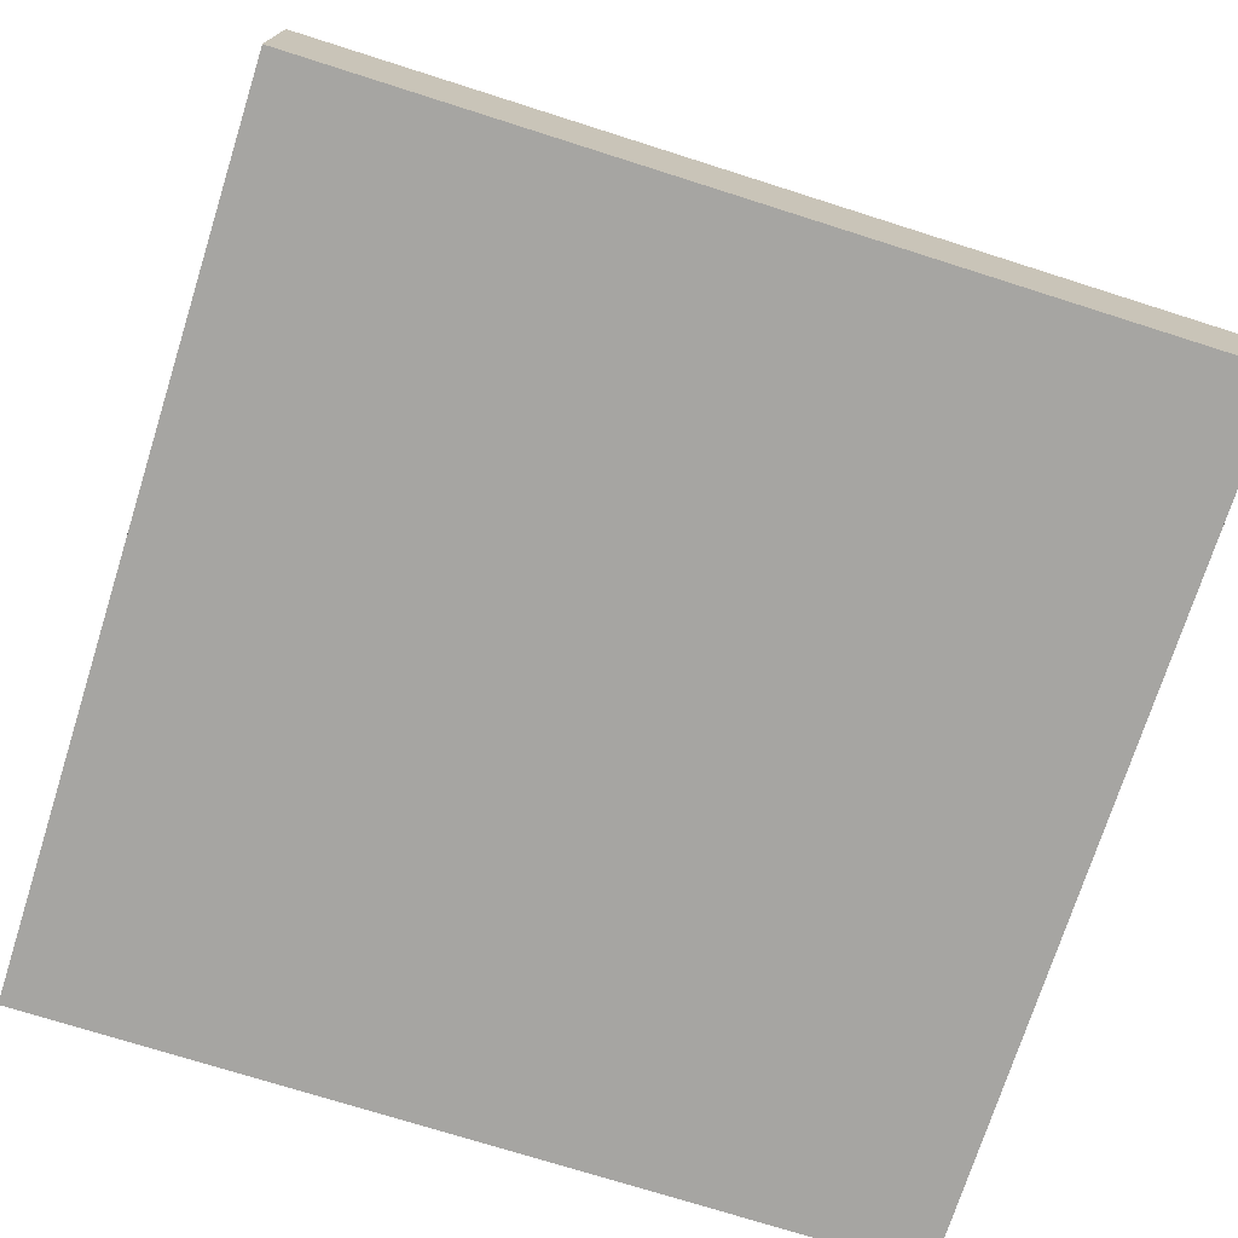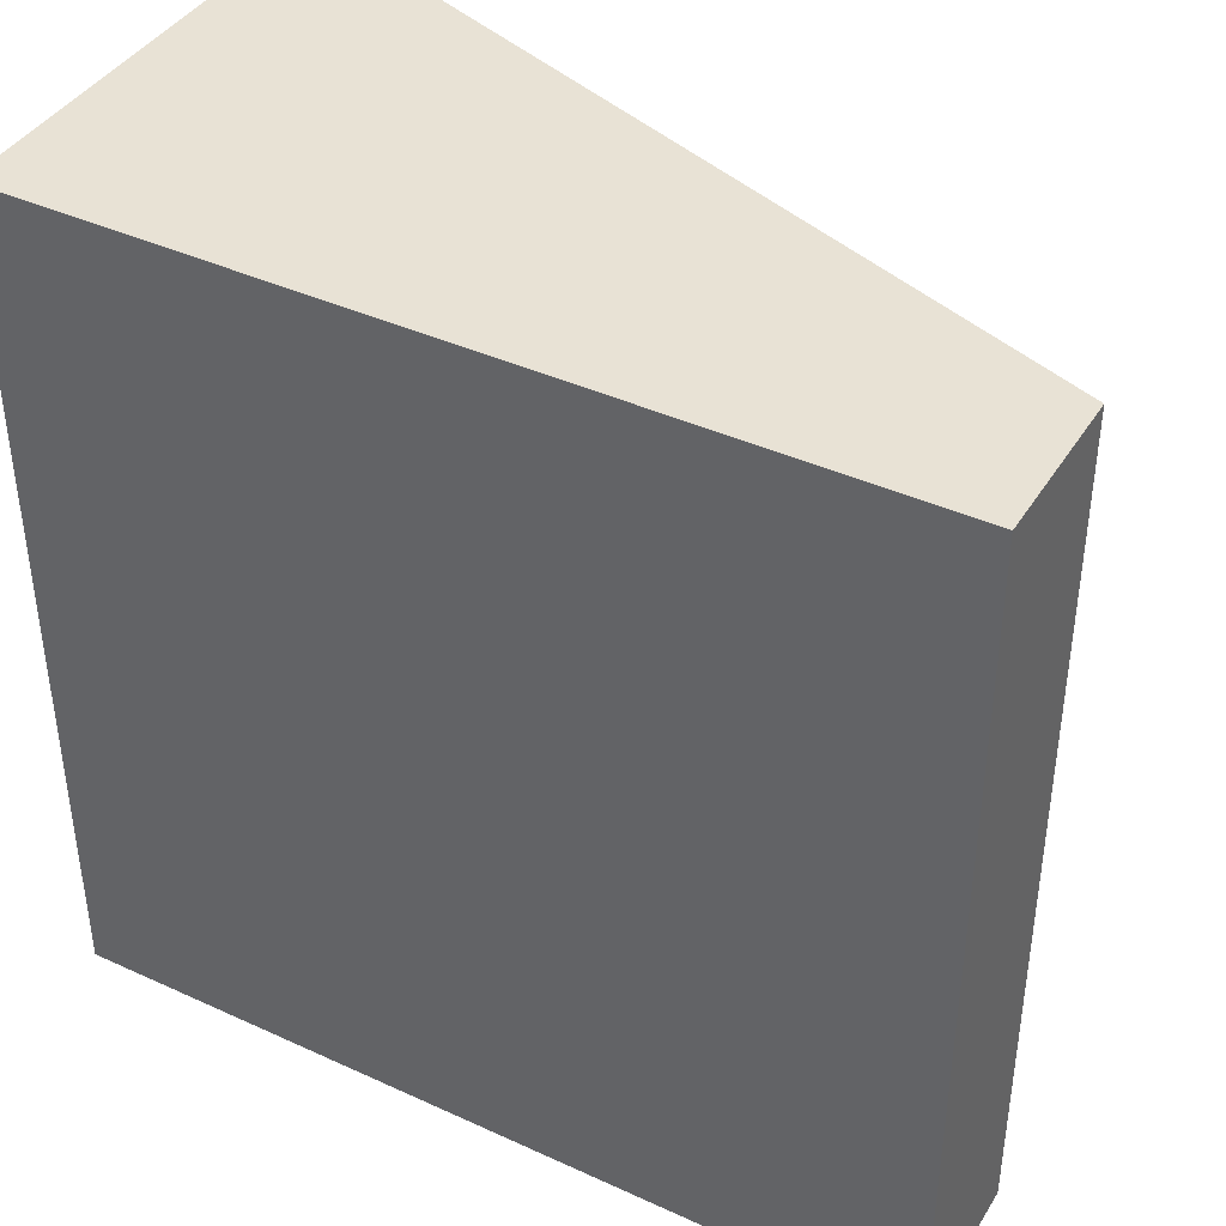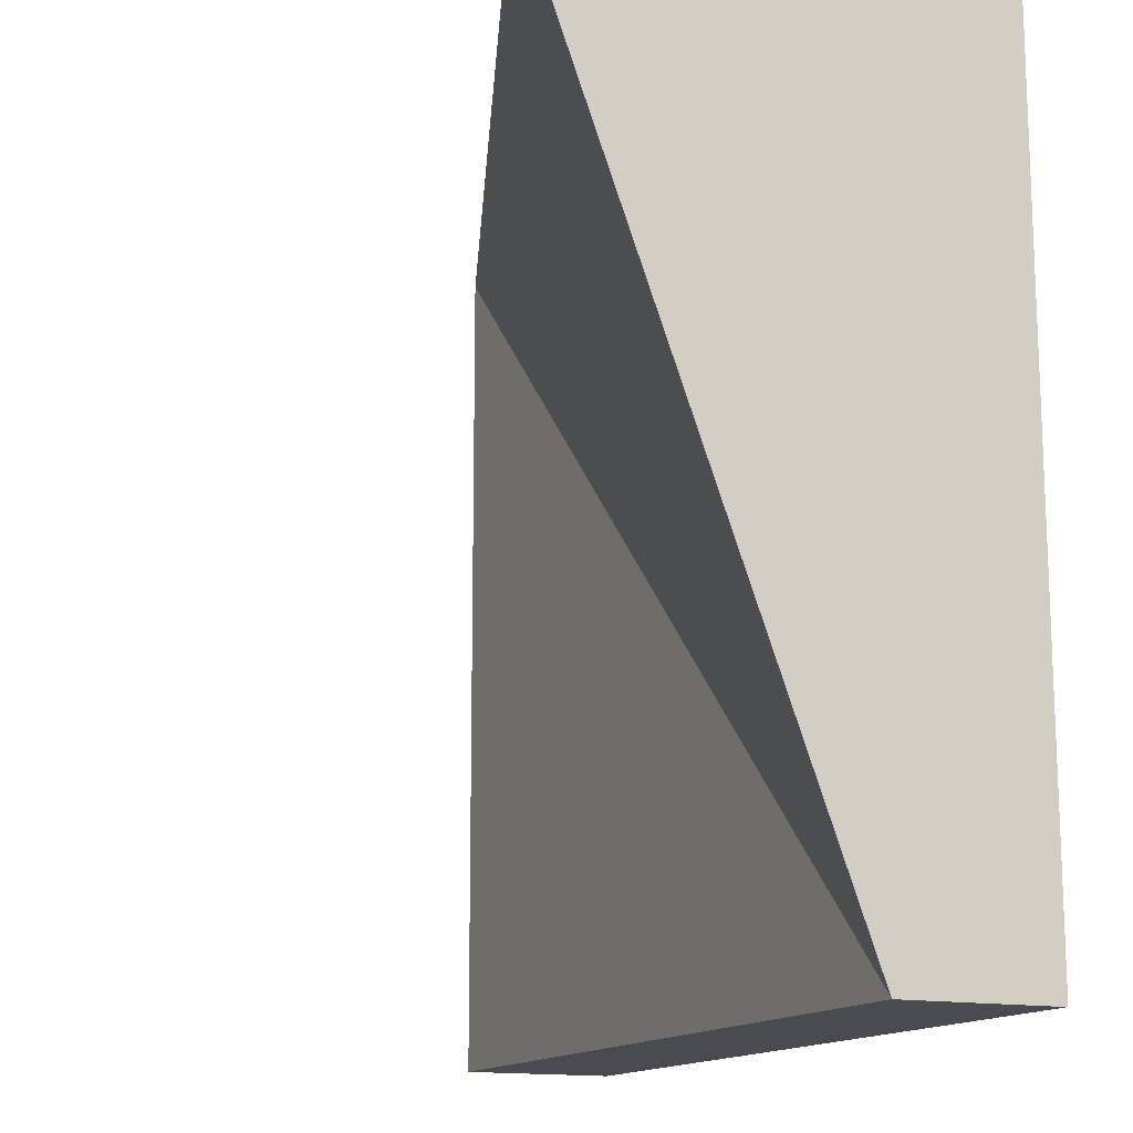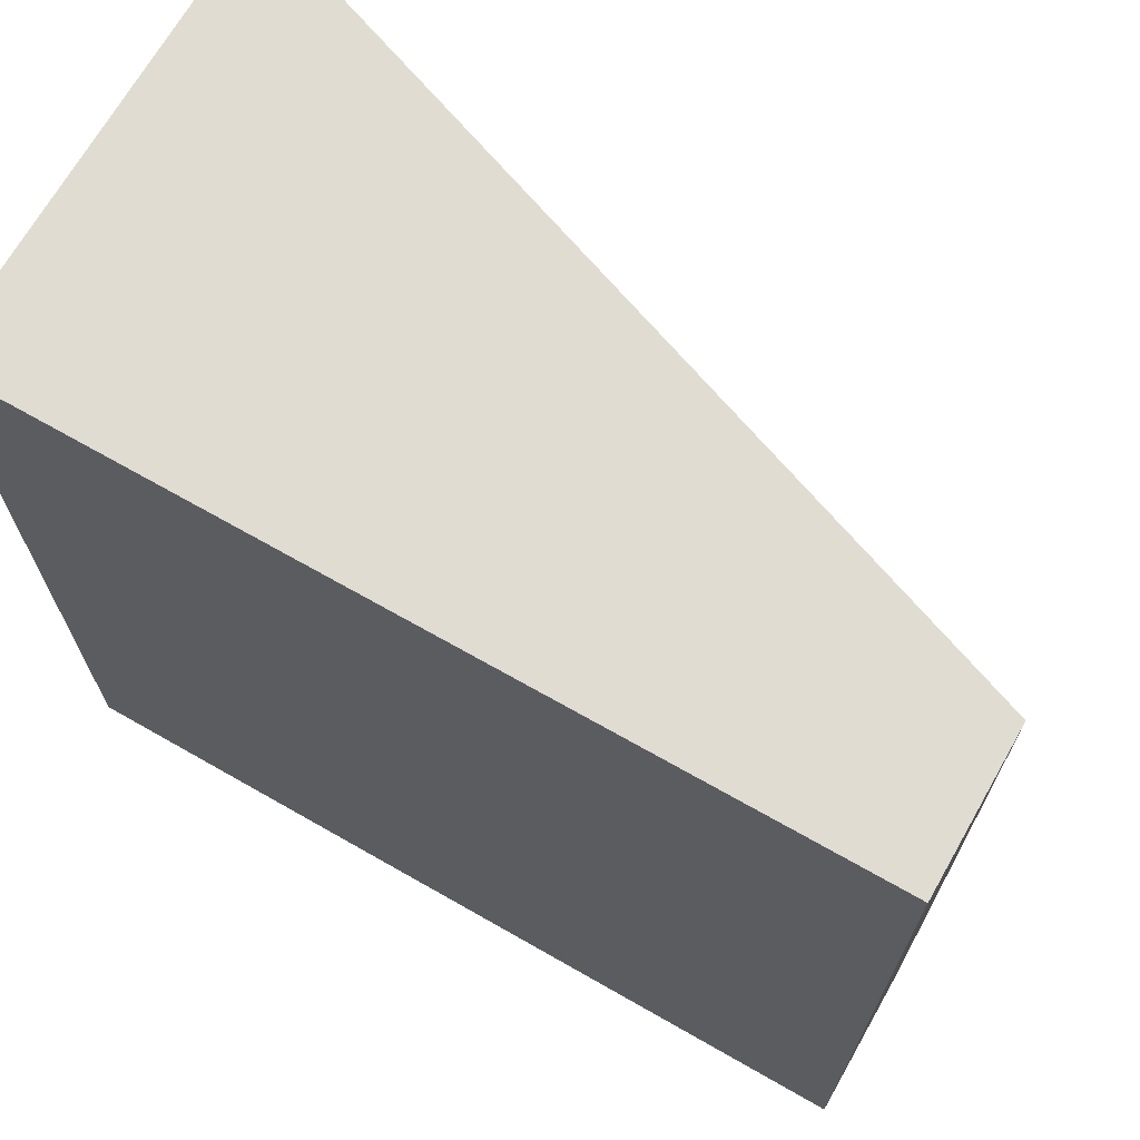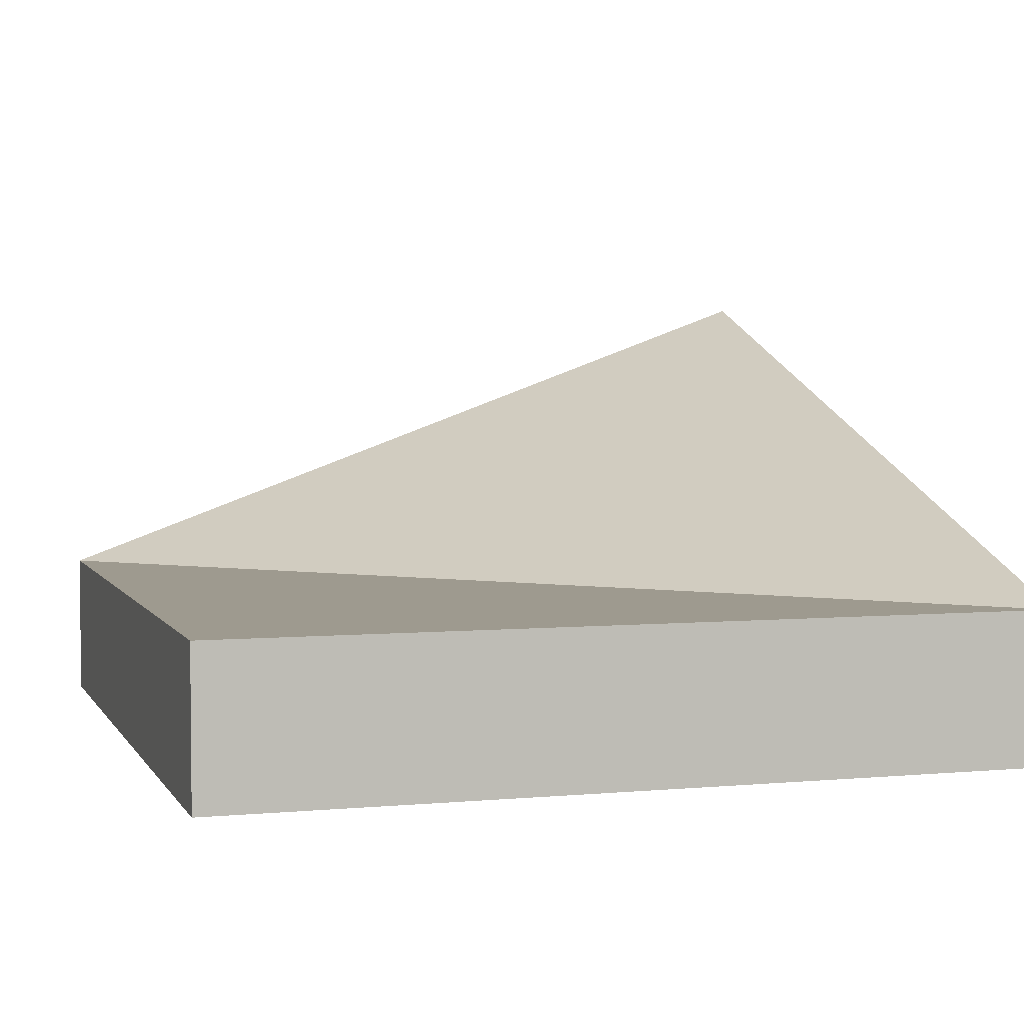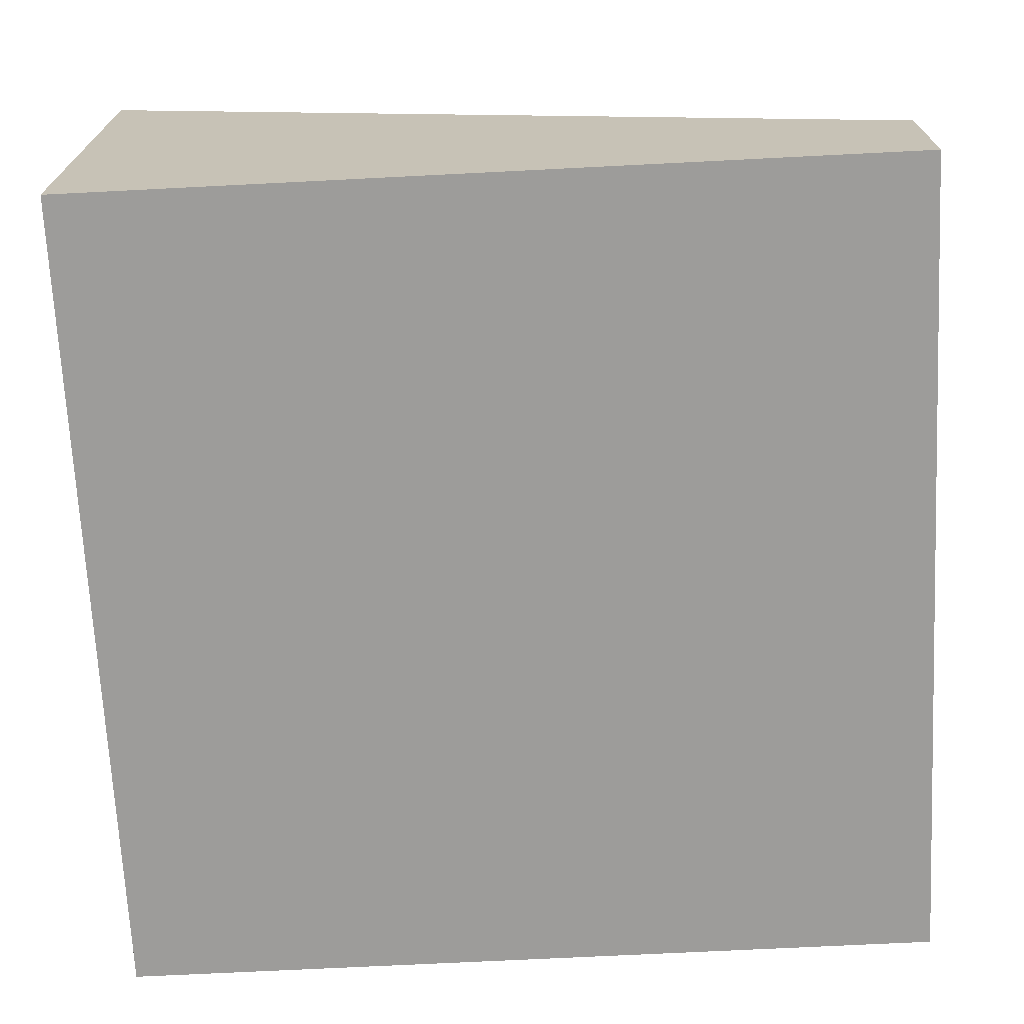
<metadata>
{"format":"obj","ext":"obj","renderer":"f3d","projection":"perspective","resolution":1024,"background":"white","views":[{"elev":-73.6,"azim":72.4,"up":"+Y"},{"elev":40.8,"azim":29.2,"up":"+Z"},{"elev":-14.4,"azim":-113.8,"up":"+Z"},{"elev":69.2,"azim":29.7,"up":"+Z"},{"elev":3.7,"azim":162.8,"up":"+Y"},{"elev":-70.2,"azim":2.9,"up":"+Y"}]}
</metadata>
<code>
o Mesh1_Group1_Model.060
v 0 0 0
v 3 0 0
v 3 0.55 0
v 0 1.65 0
v 3 0 -3
v 0 0 -3
v 3 0.55 -3
v 0 0.55 -3
f 1 3 4
f 2 6 5
f 2 7 3
f 6 7 5
f 8 1 4
f 4 3 8
f 7 8 3
f 1 2 3
f 2 1 6
f 2 5 7
f 6 8 7
f 8 6 1

</code>
